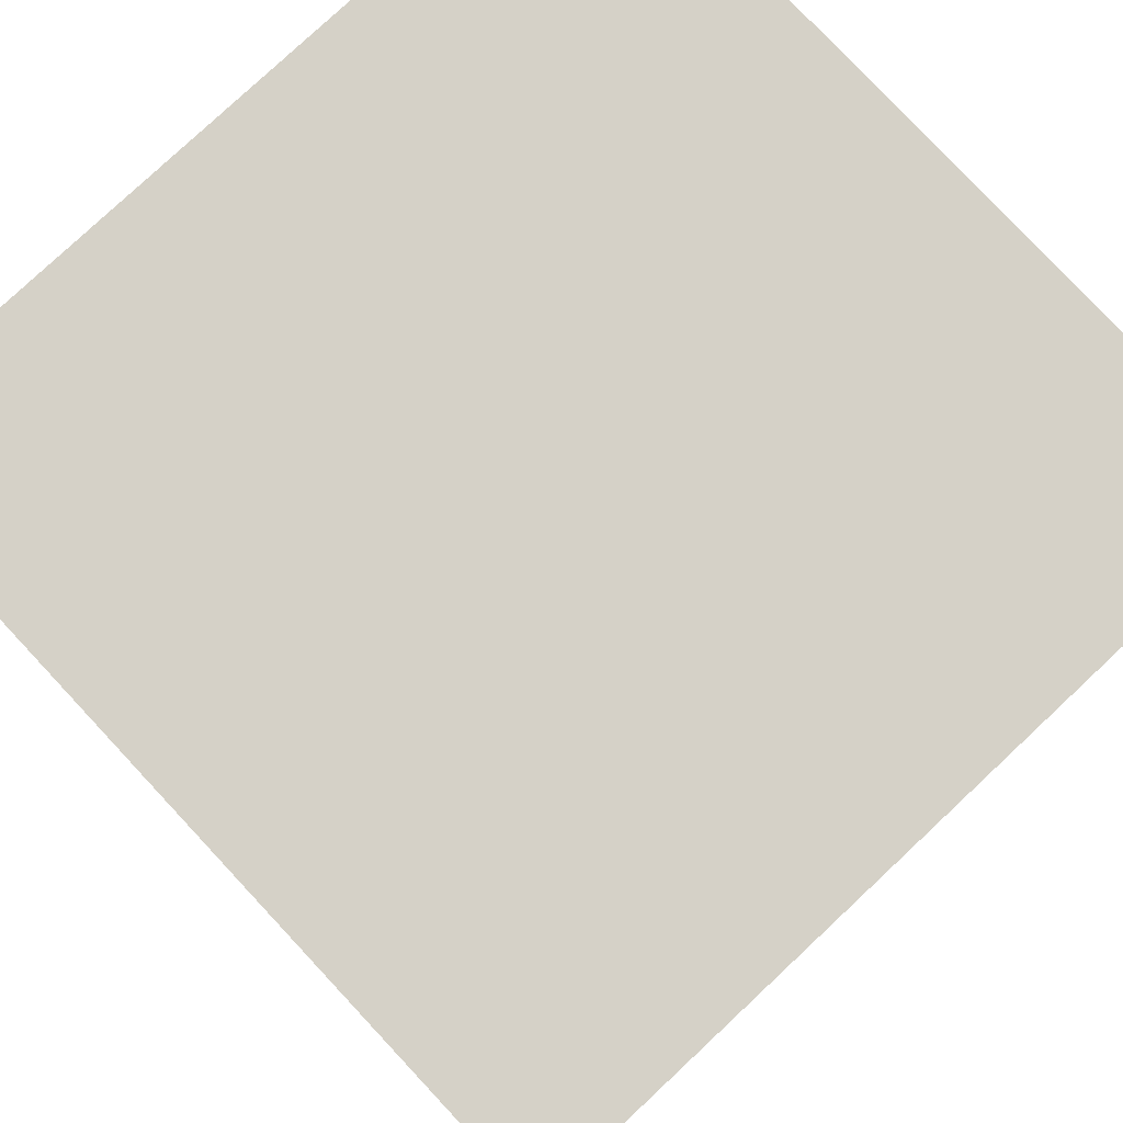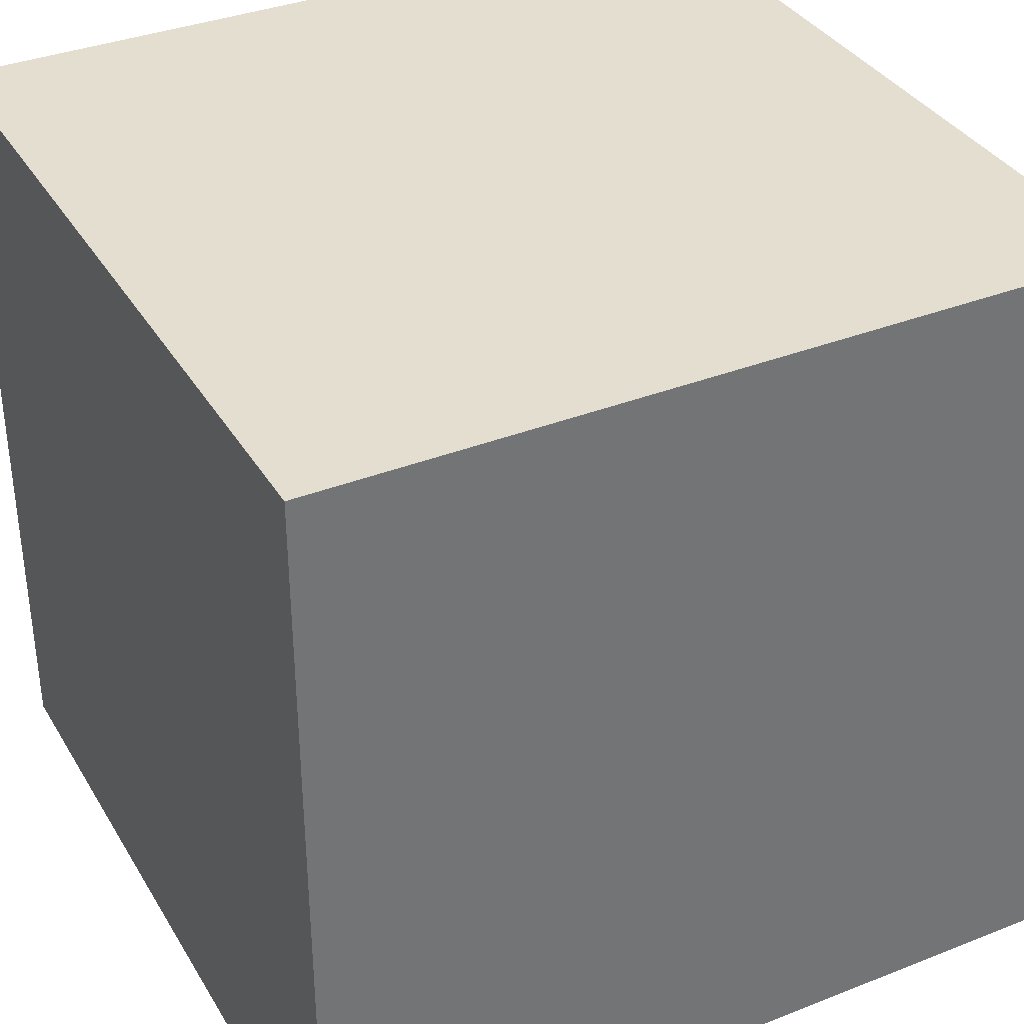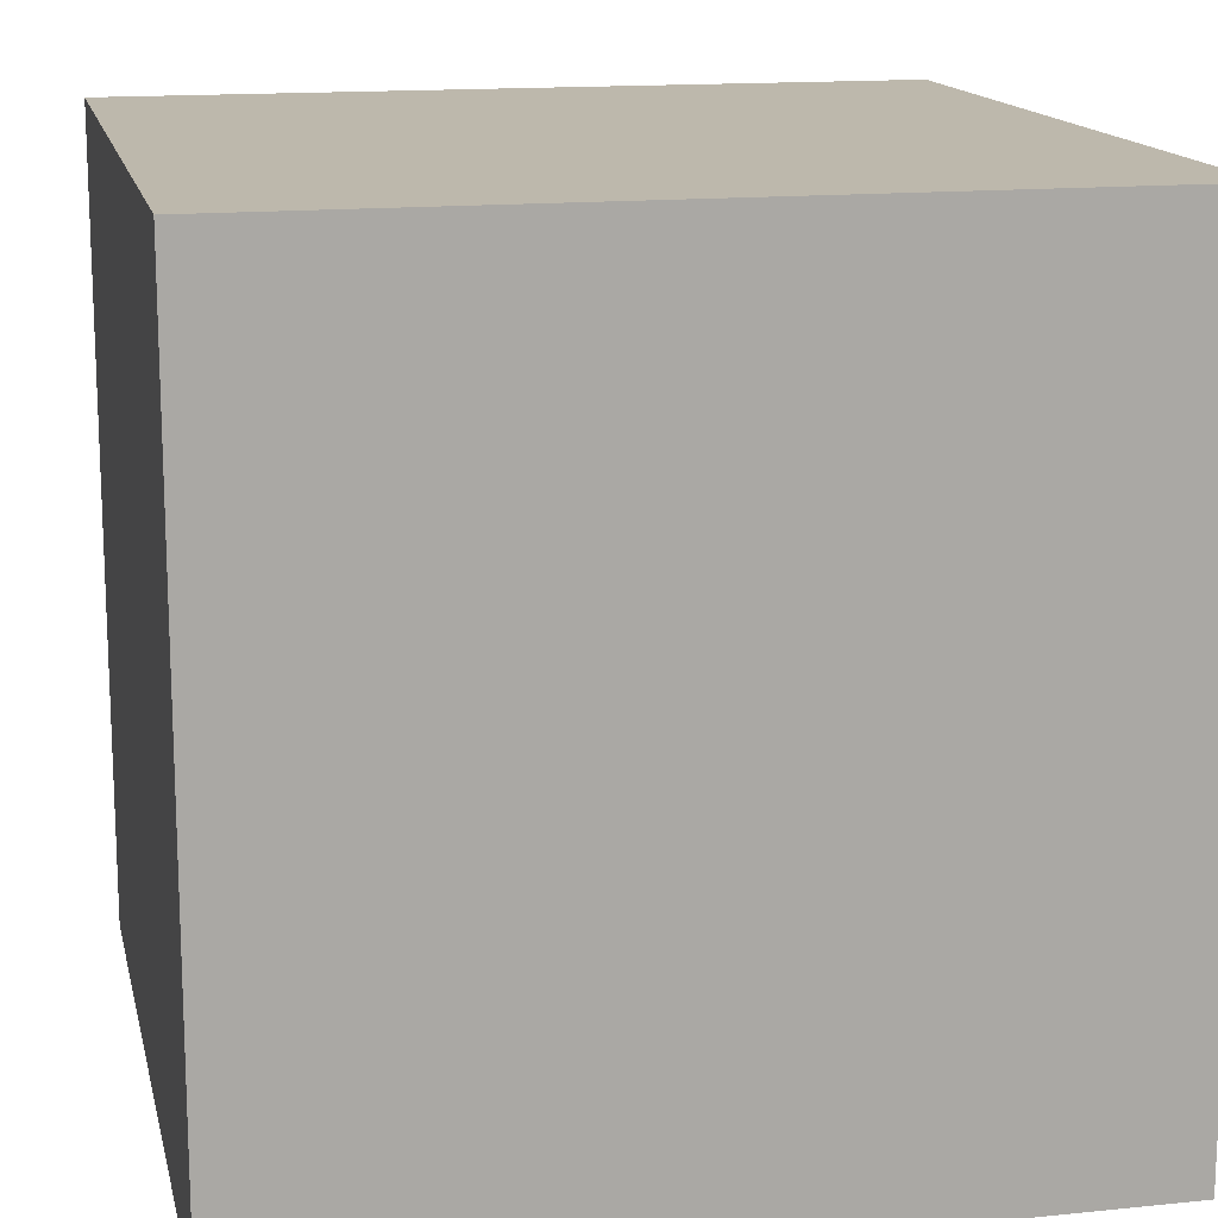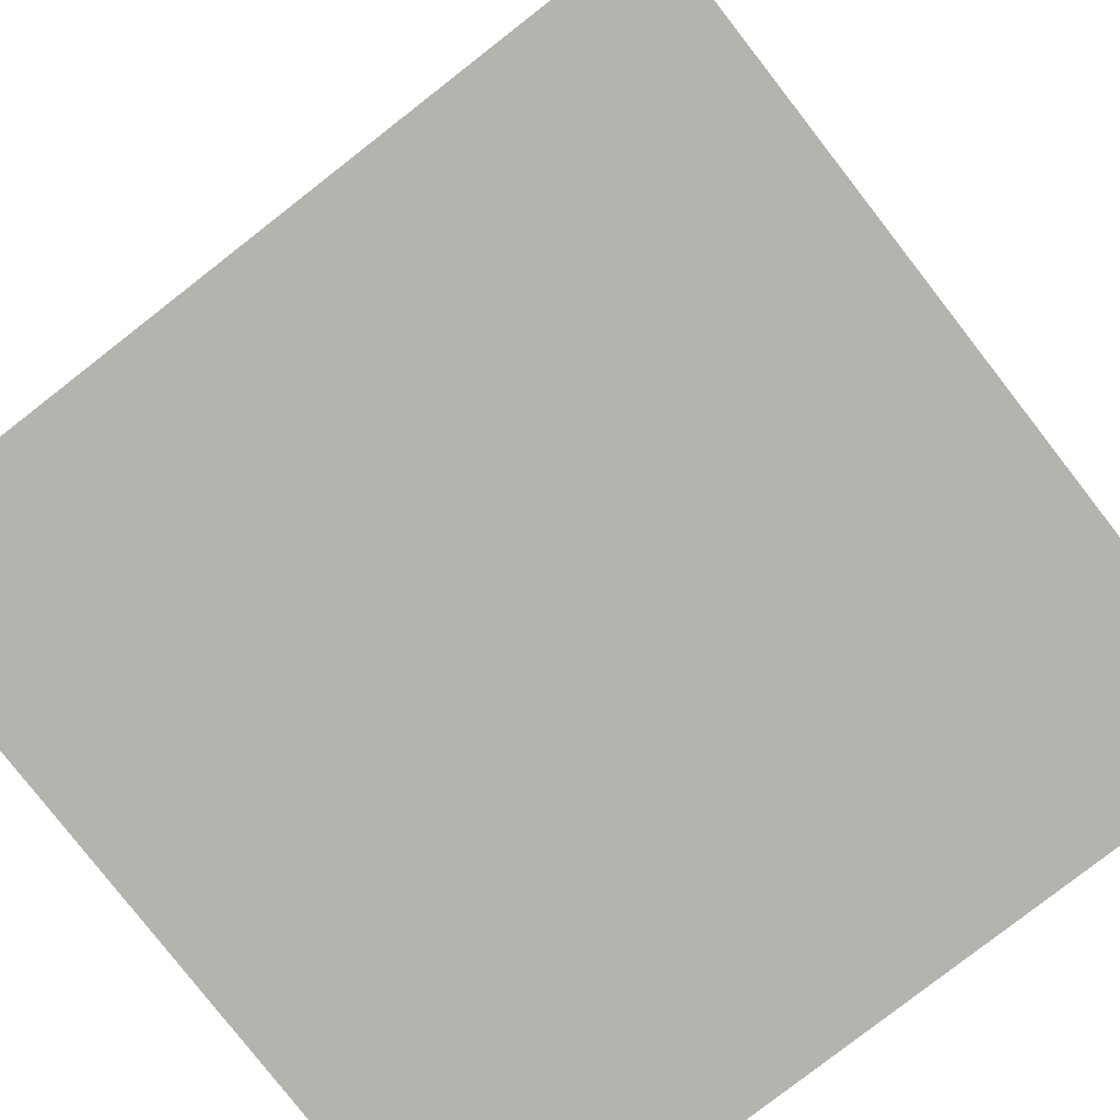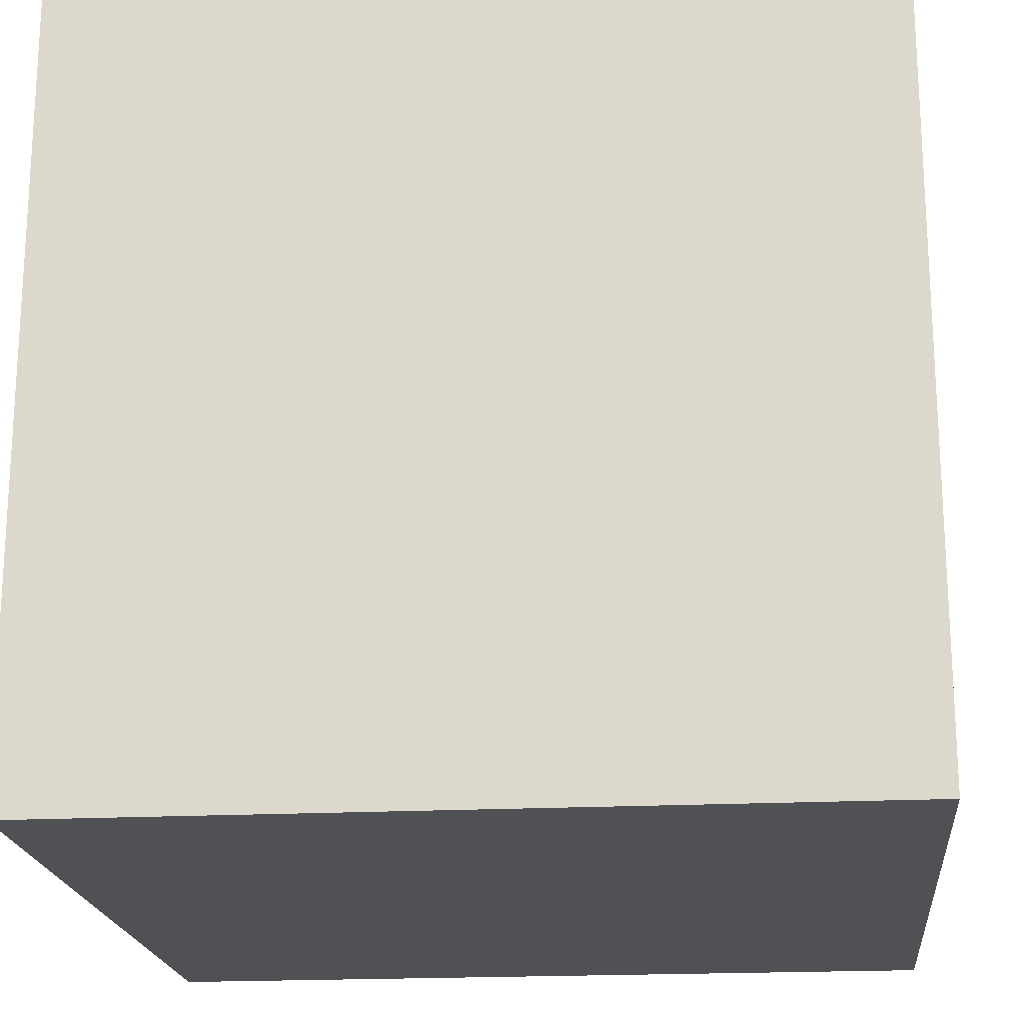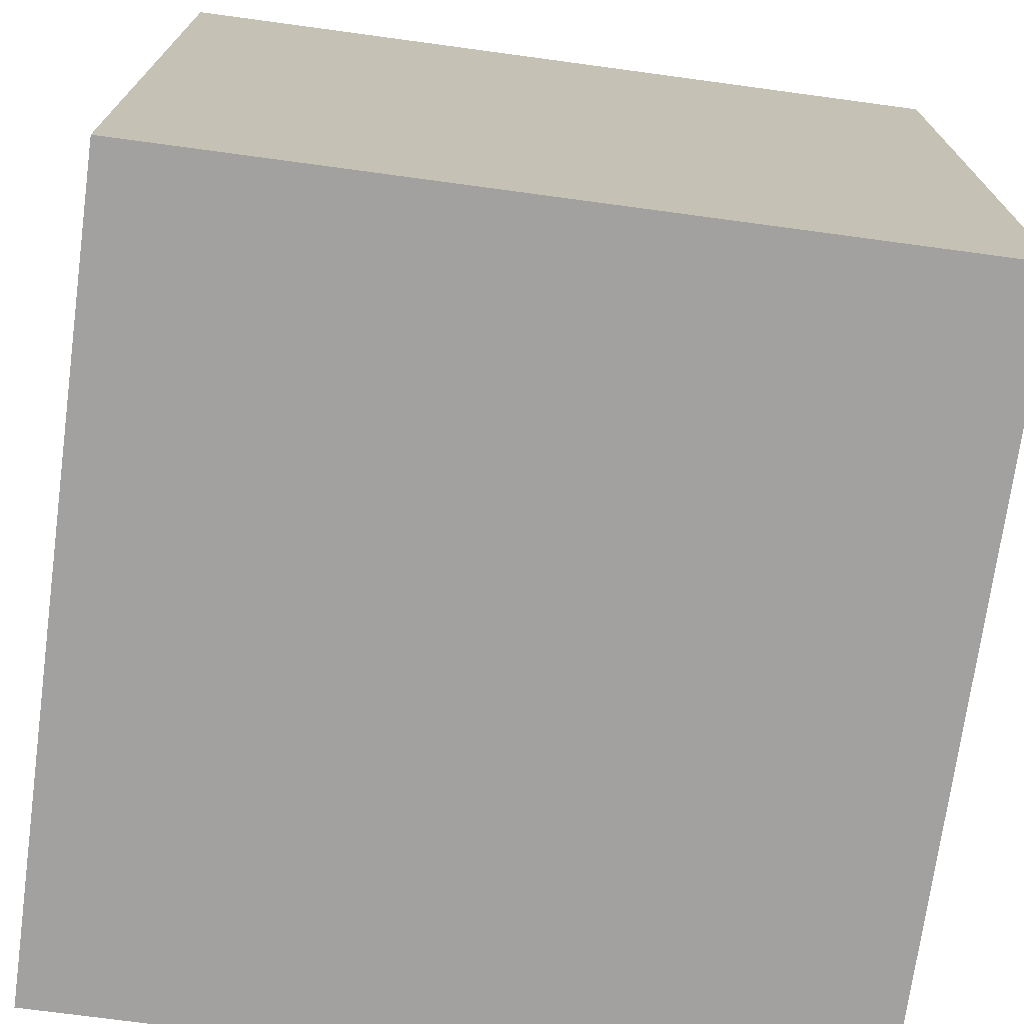
<metadata>
{"format":"obj","ext":"obj","renderer":"f3d","projection":"perspective","resolution":1024,"background":"white","views":[{"elev":79.6,"azim":-43.1,"up":"+Z"},{"elev":35.9,"azim":152.7,"up":"+Y"},{"elev":14.9,"azim":-102.4,"up":"+Z"},{"elev":-79.9,"azim":-142.1,"up":"+Y"},{"elev":-19.6,"azim":-174.5,"up":"+Z"},{"elev":-72.3,"azim":172.3,"up":"+Y"}]}
</metadata>
<code>
o Cube_Cube.017
v 5.188 5.188 -5.188
v 5.188 -5.188 -5.188
v 5.188 5.188 5.188
v 5.188 -5.188 5.188
v -5.188 5.188 -5.188
v -5.188 -5.188 -5.188
v -5.188 5.188 5.188
v -5.188 -5.188 5.188
f 3 1 2
f 7 3 4
f 5 7 8
f 1 5 6
f 1 3 7
f 6 8 4
f 3 2 4
f 7 4 8
f 5 8 6
f 1 6 2
f 1 7 5
f 6 4 2

</code>
